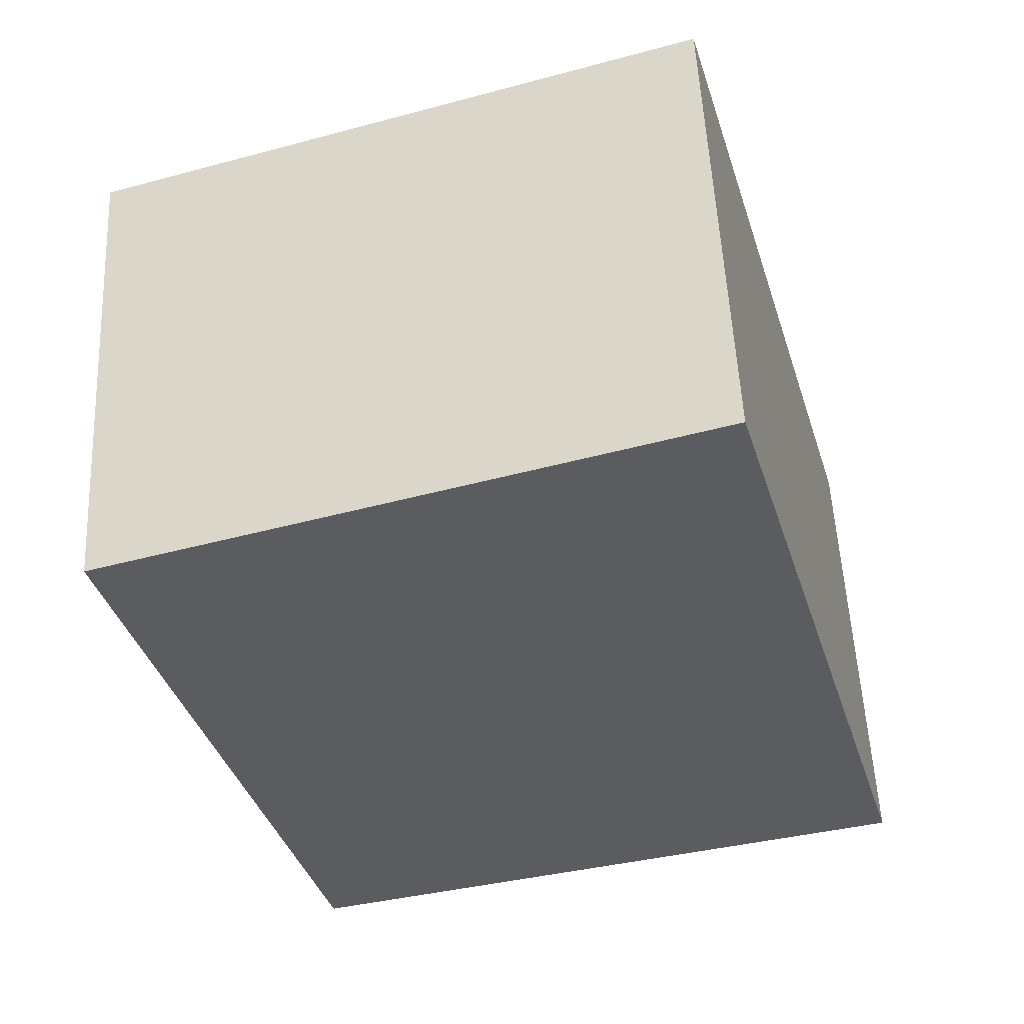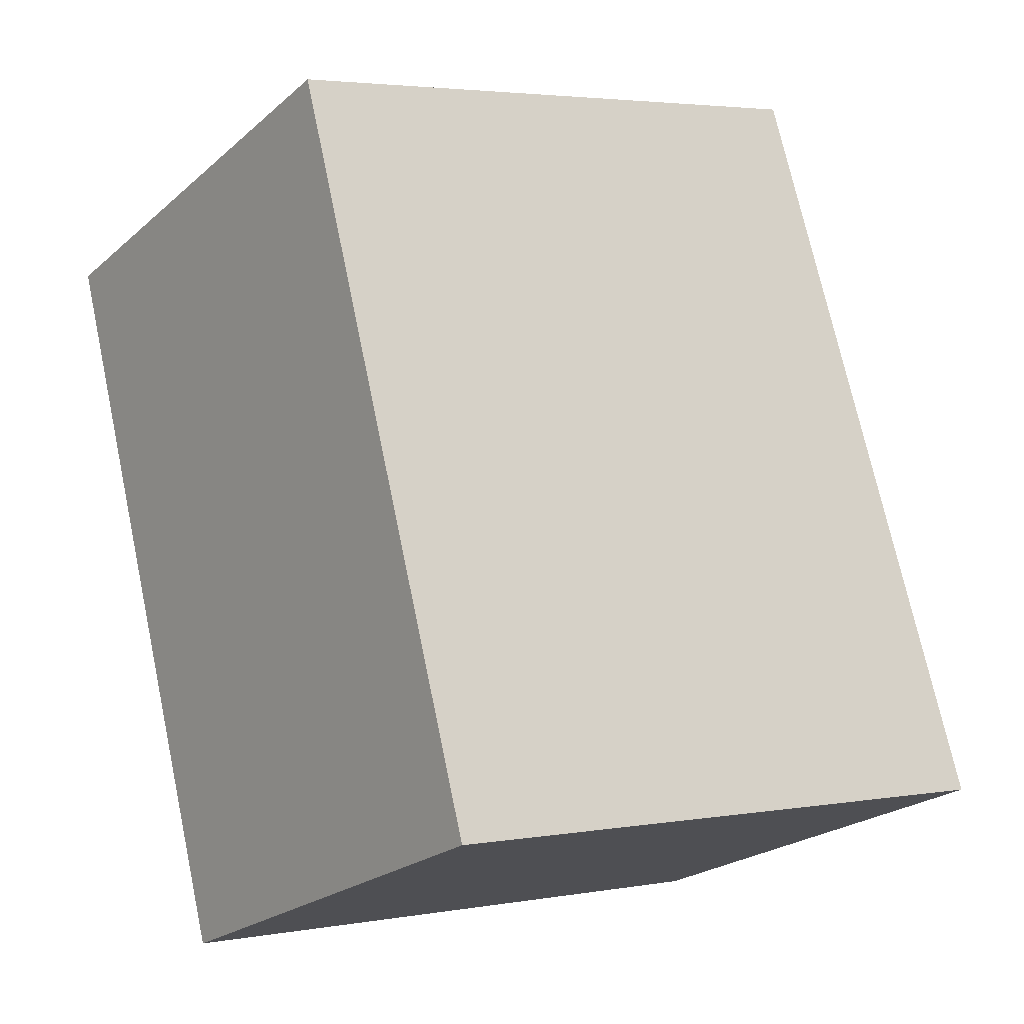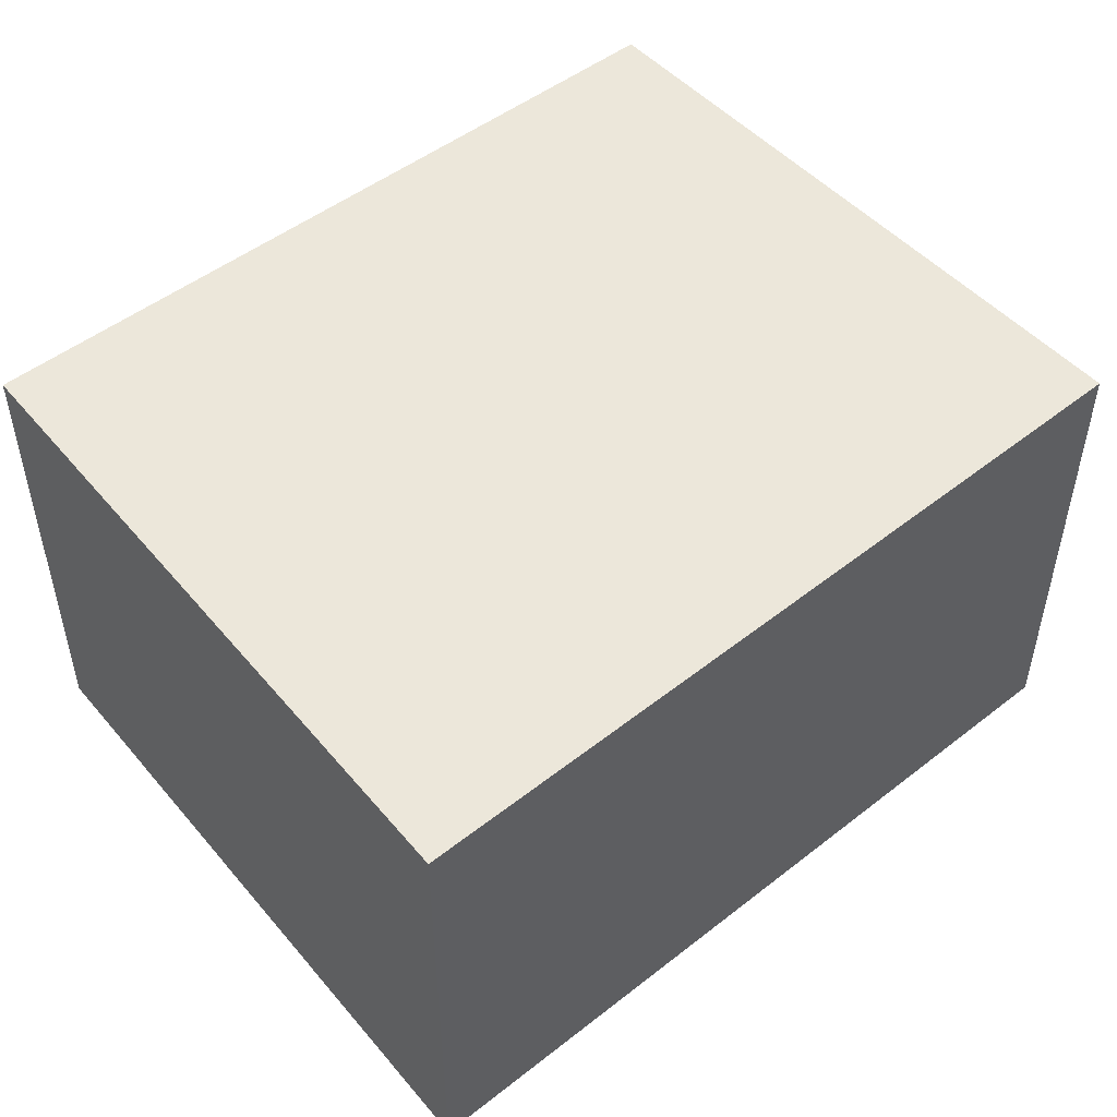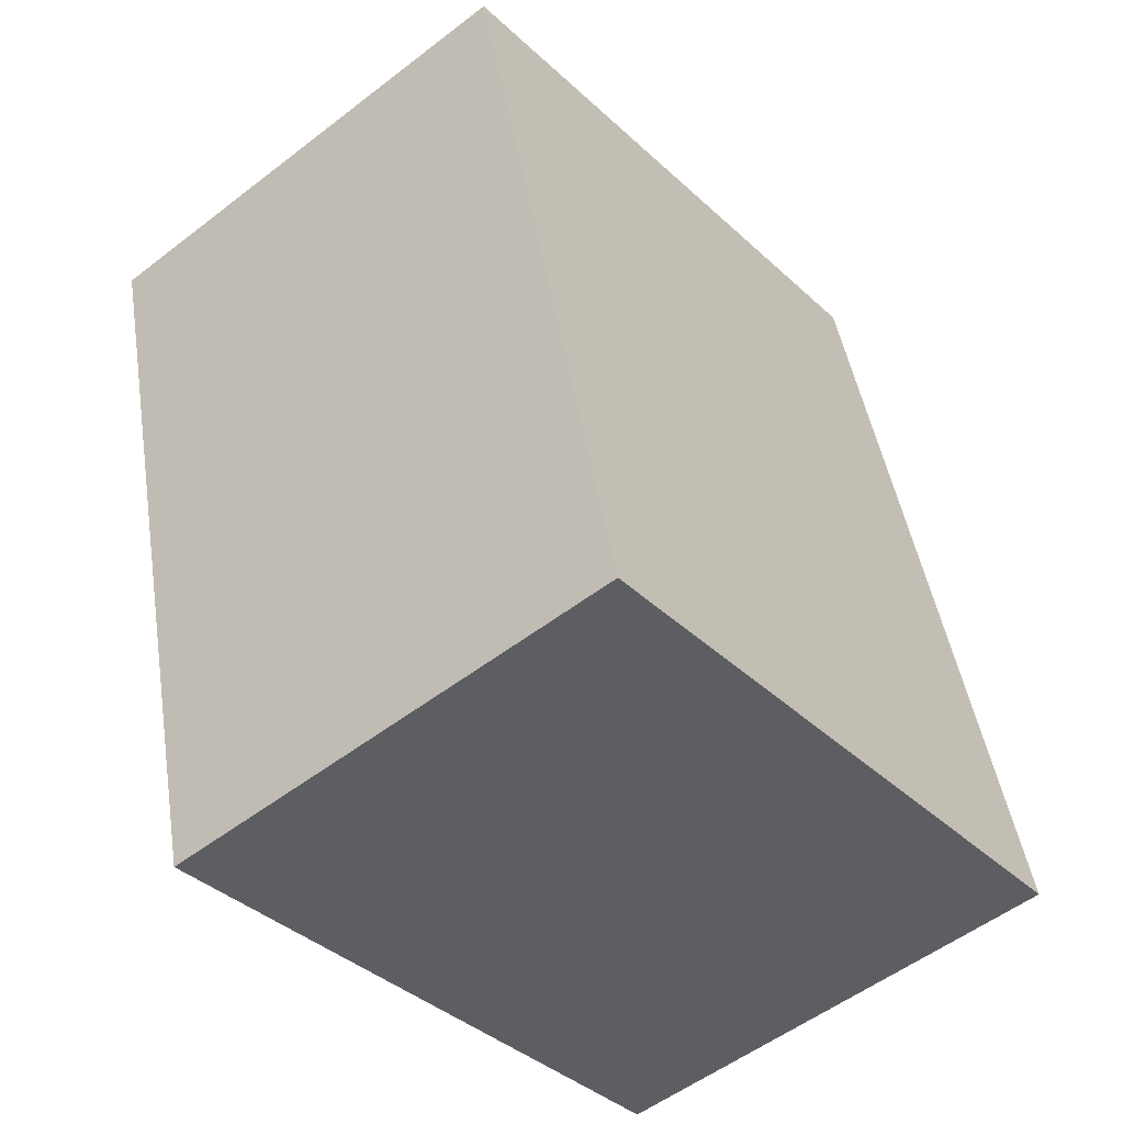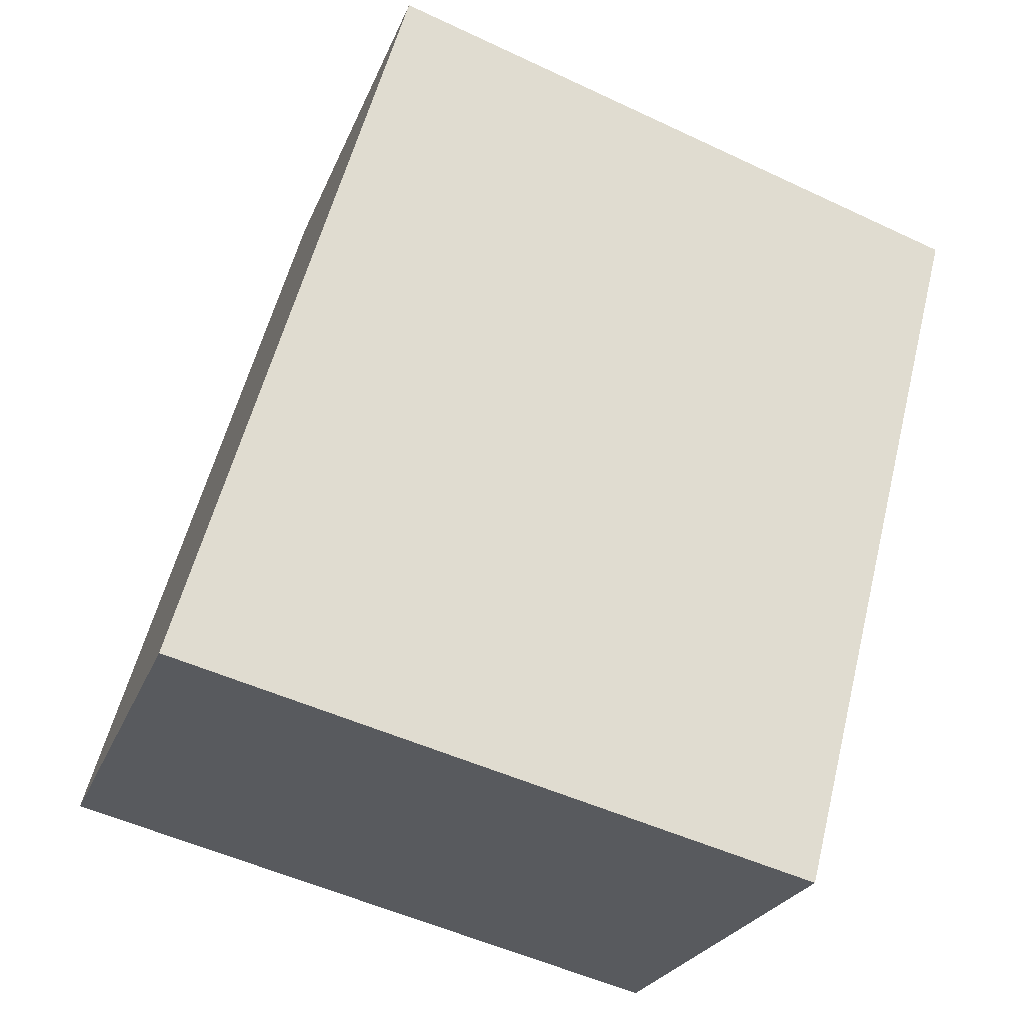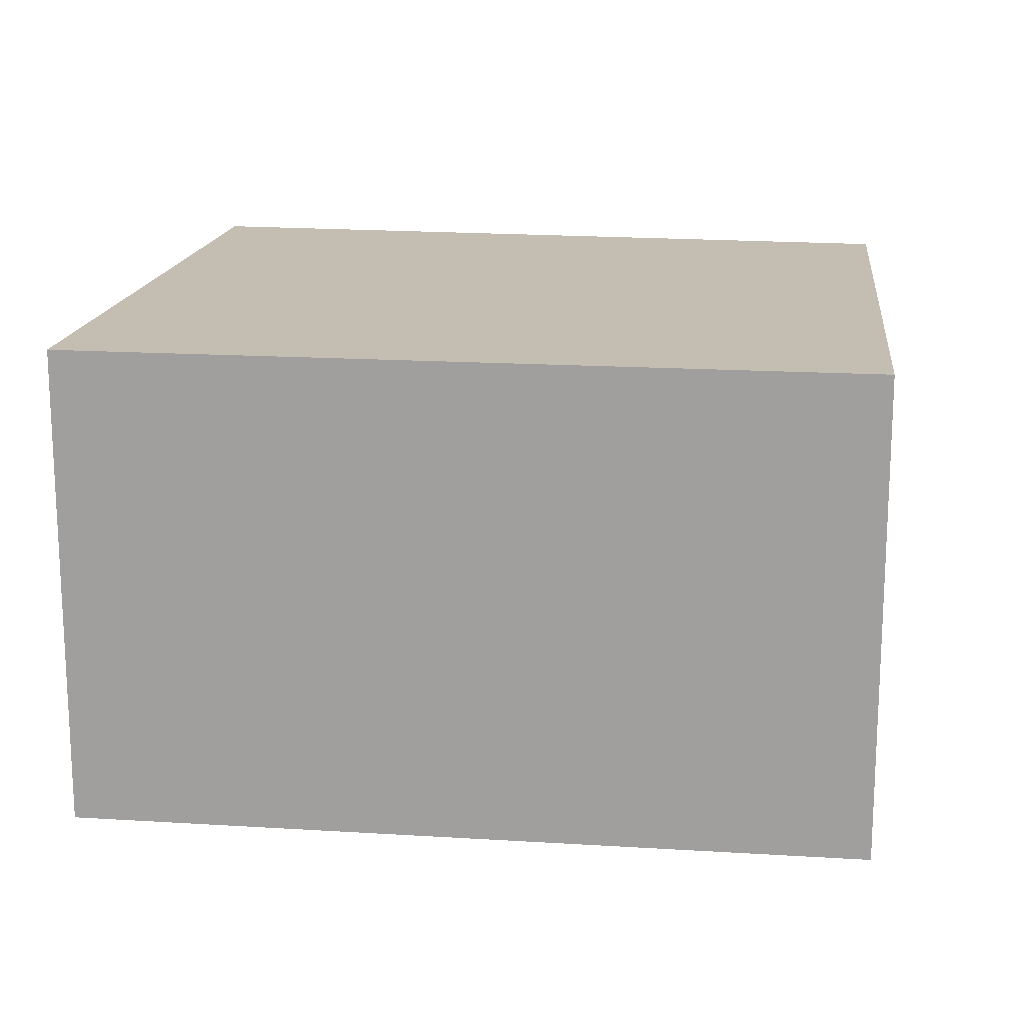
<metadata>
{"format":"obj","ext":"obj","renderer":"f3d","projection":"perspective","resolution":1024,"background":"white","views":[{"elev":54.5,"azim":177.2,"up":"+Z"},{"elev":-23.0,"azim":144.8,"up":"+Z"},{"elev":51.8,"azim":-114.5,"up":"+Y"},{"elev":-53.4,"azim":129.5,"up":"+Z"},{"elev":-24.5,"azim":-17.9,"up":"+Z"},{"elev":17.2,"azim":-66.8,"up":"+Y"}]}
</metadata>
<code>
v  0.945 2.078 3.283
v  2.742 2.078 -0.681
v  0 2.078 1.272e-16
v  3.551 2.078 2.465
v  2.742 4.17e-17 -0.681
v  0 0 0
v  0.945 -2.01e-16 3.283
v  3.551 -1.509e-16 2.465
g defaultobject
f 1 2 3
f 2 1 4
f 5 3 2
f 3 5 6
f 6 1 3
f 1 6 7
f 7 4 1
f 4 7 8
f 8 2 4
f 2 8 5
f 5 7 6
f 7 5 8

</code>
